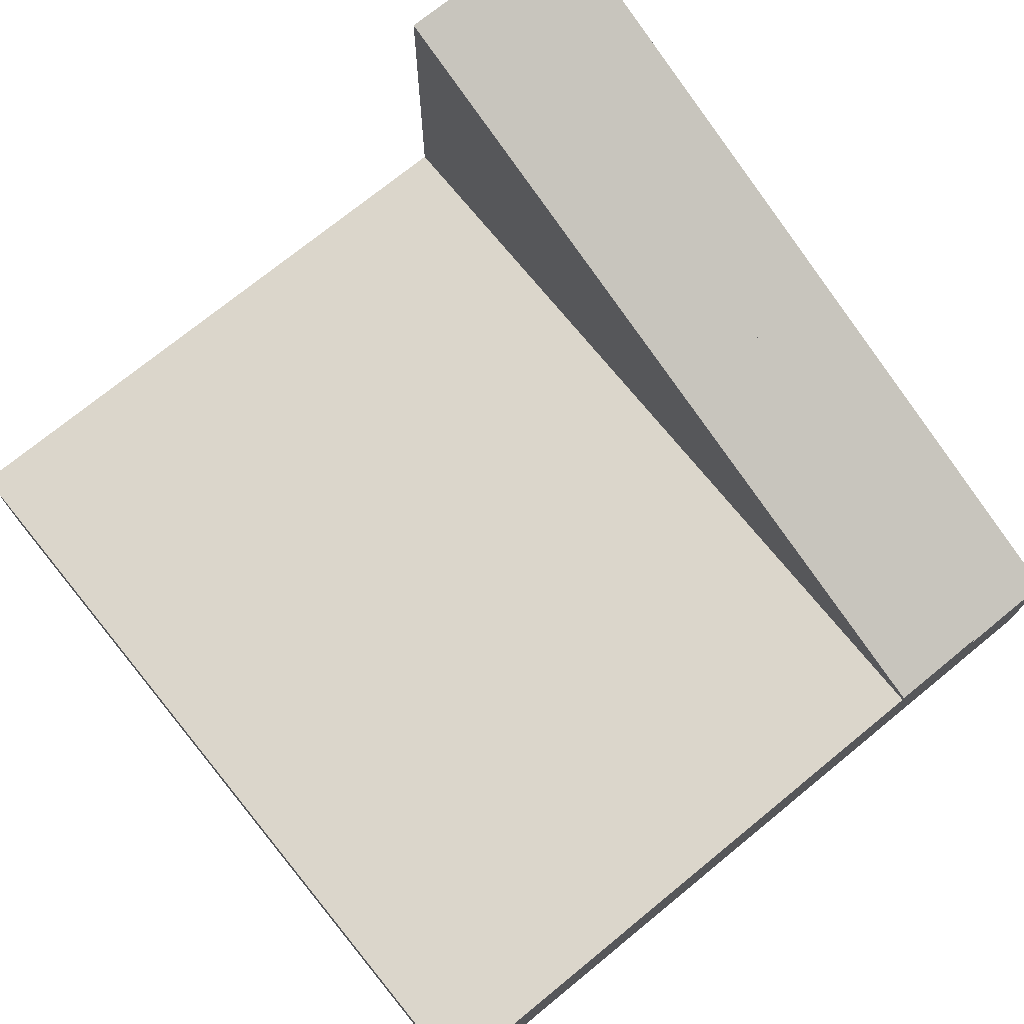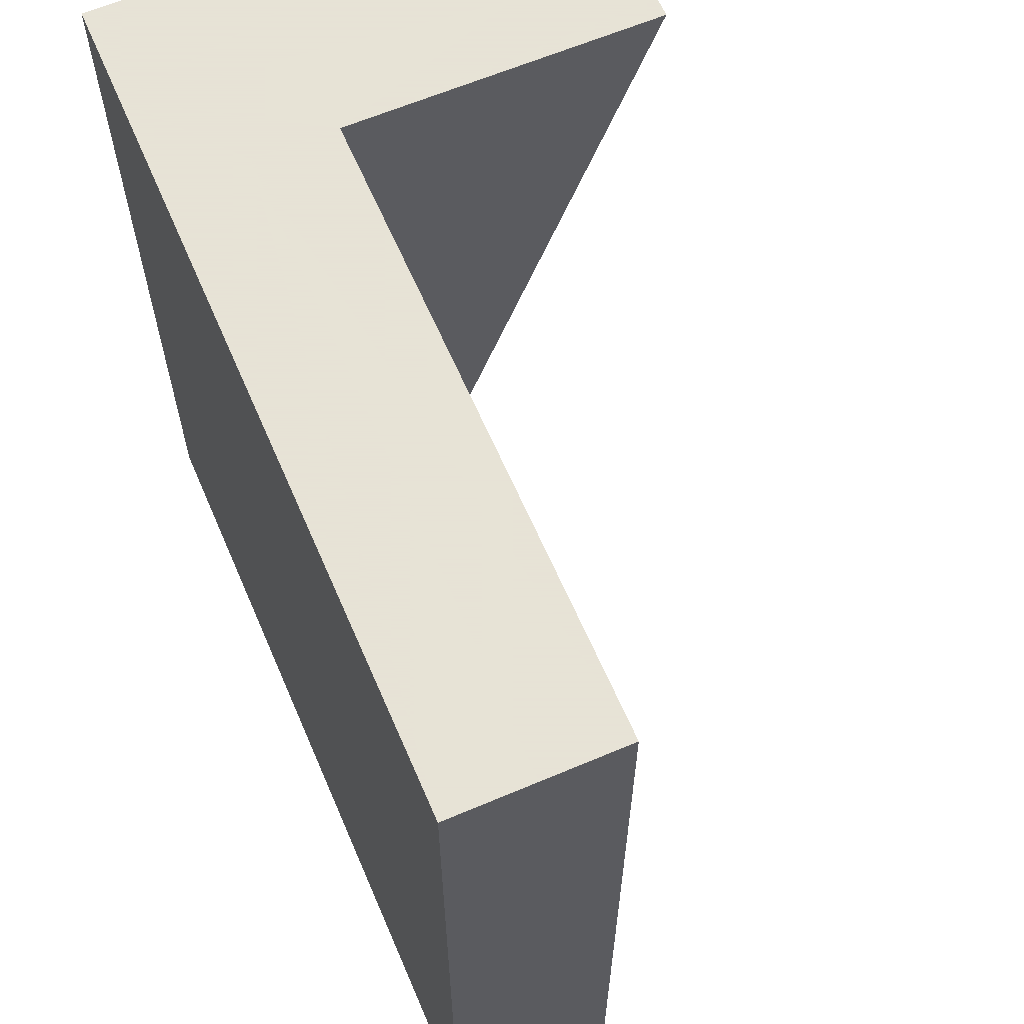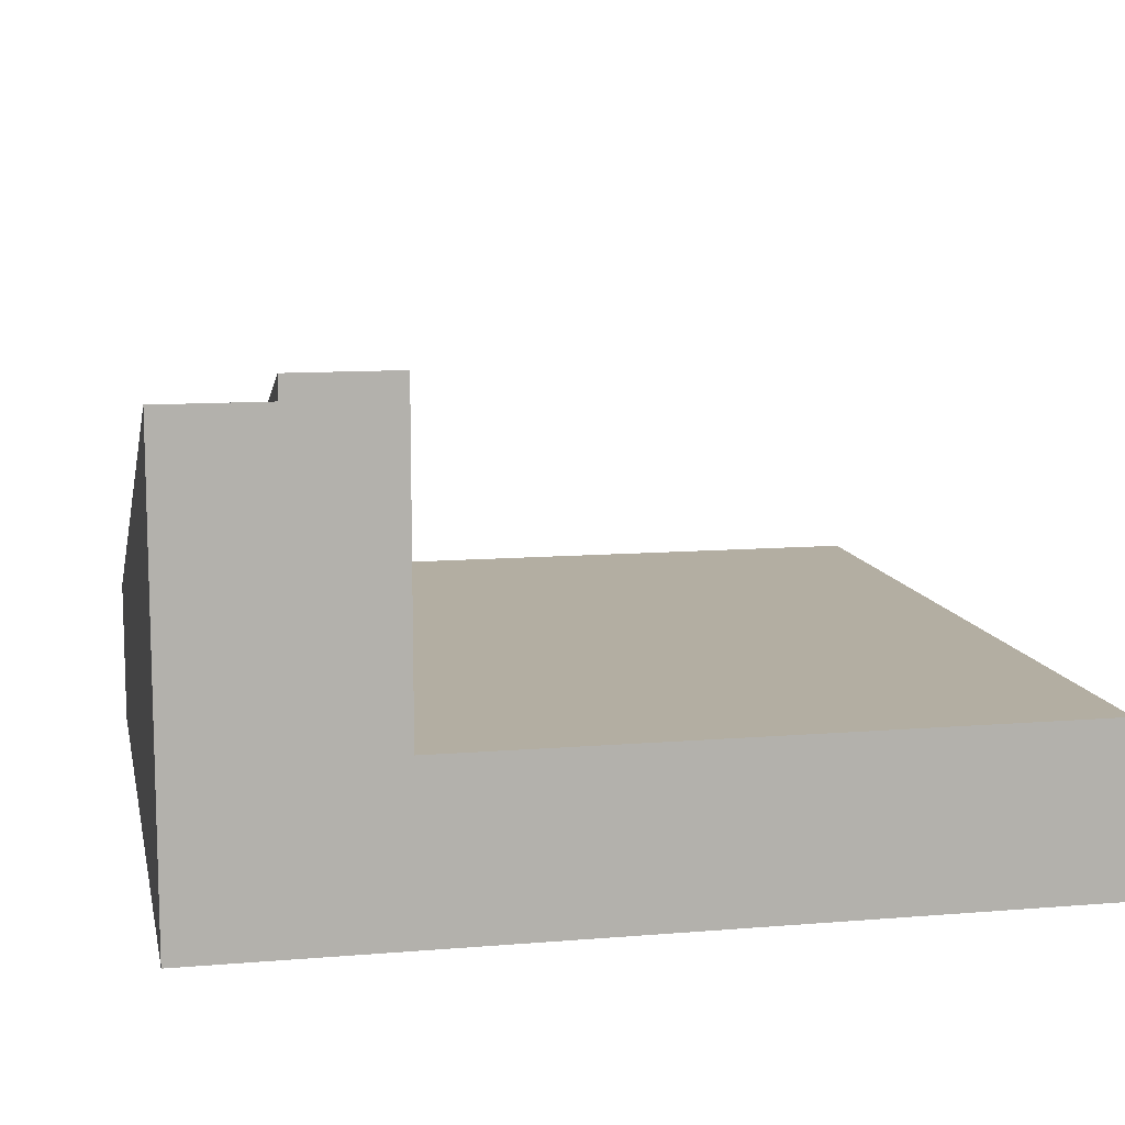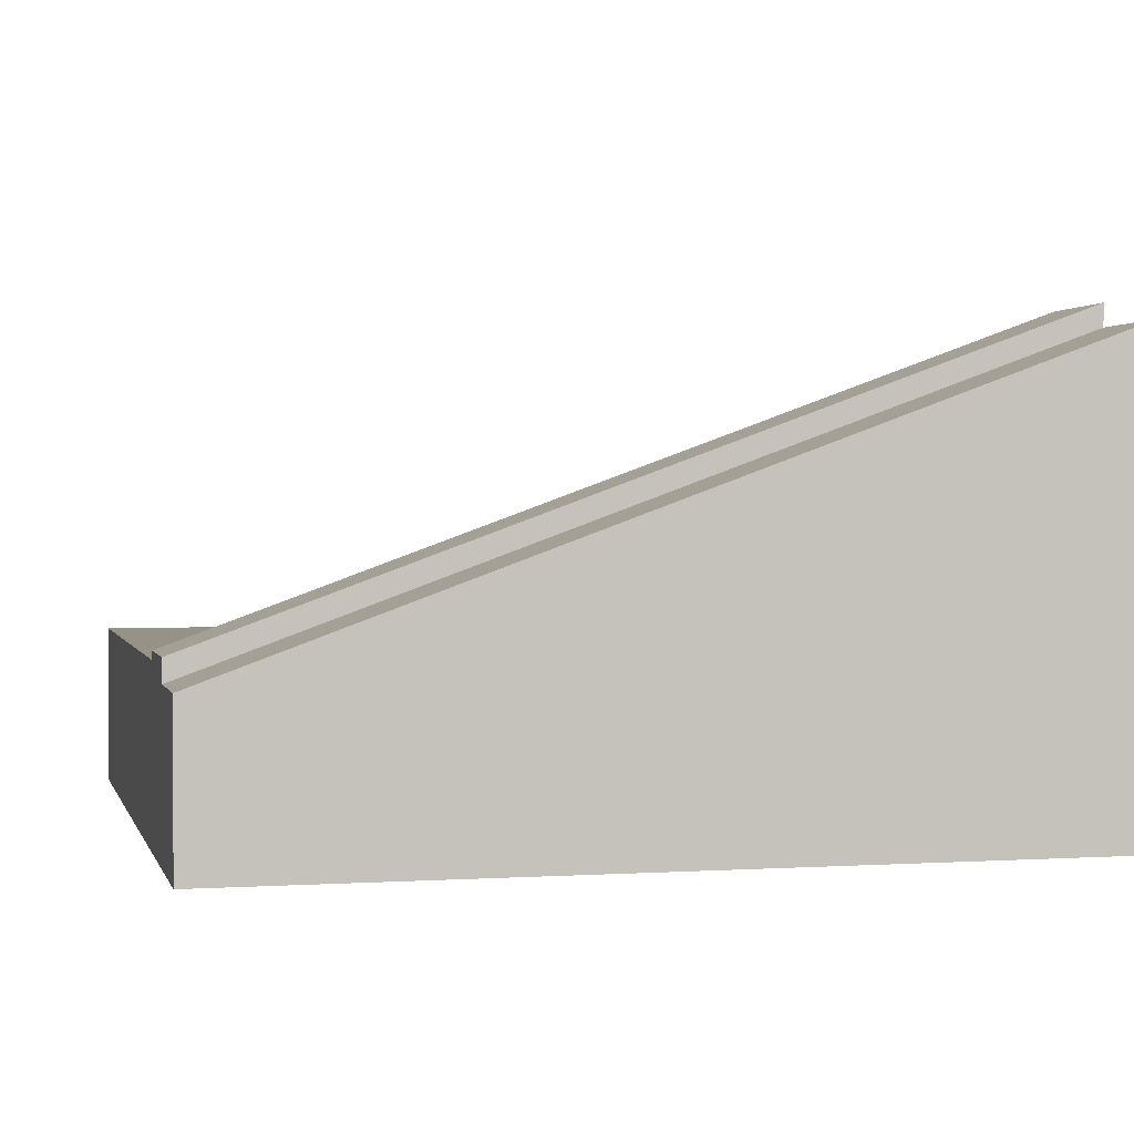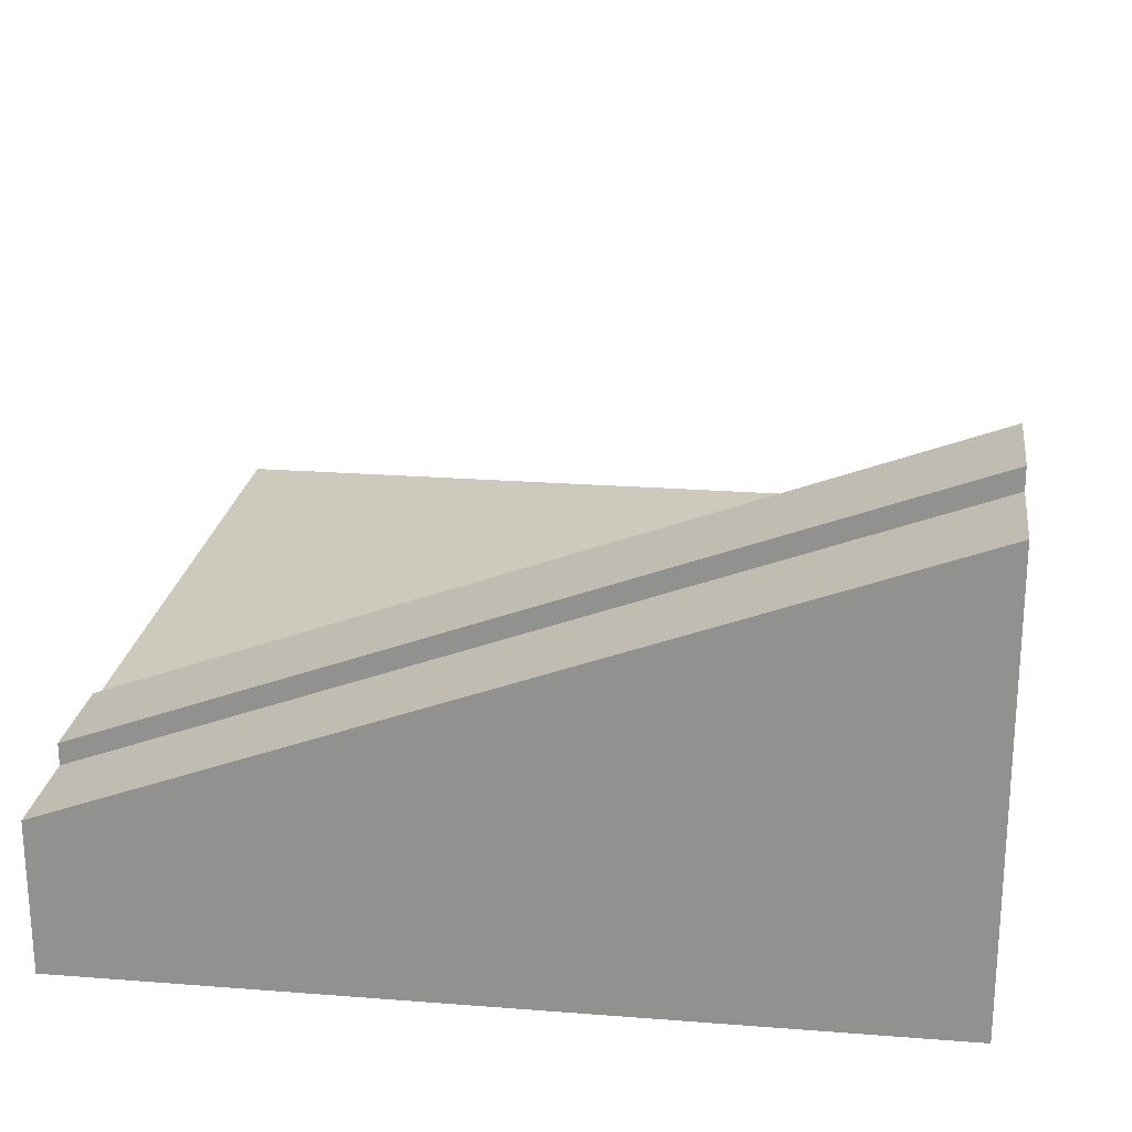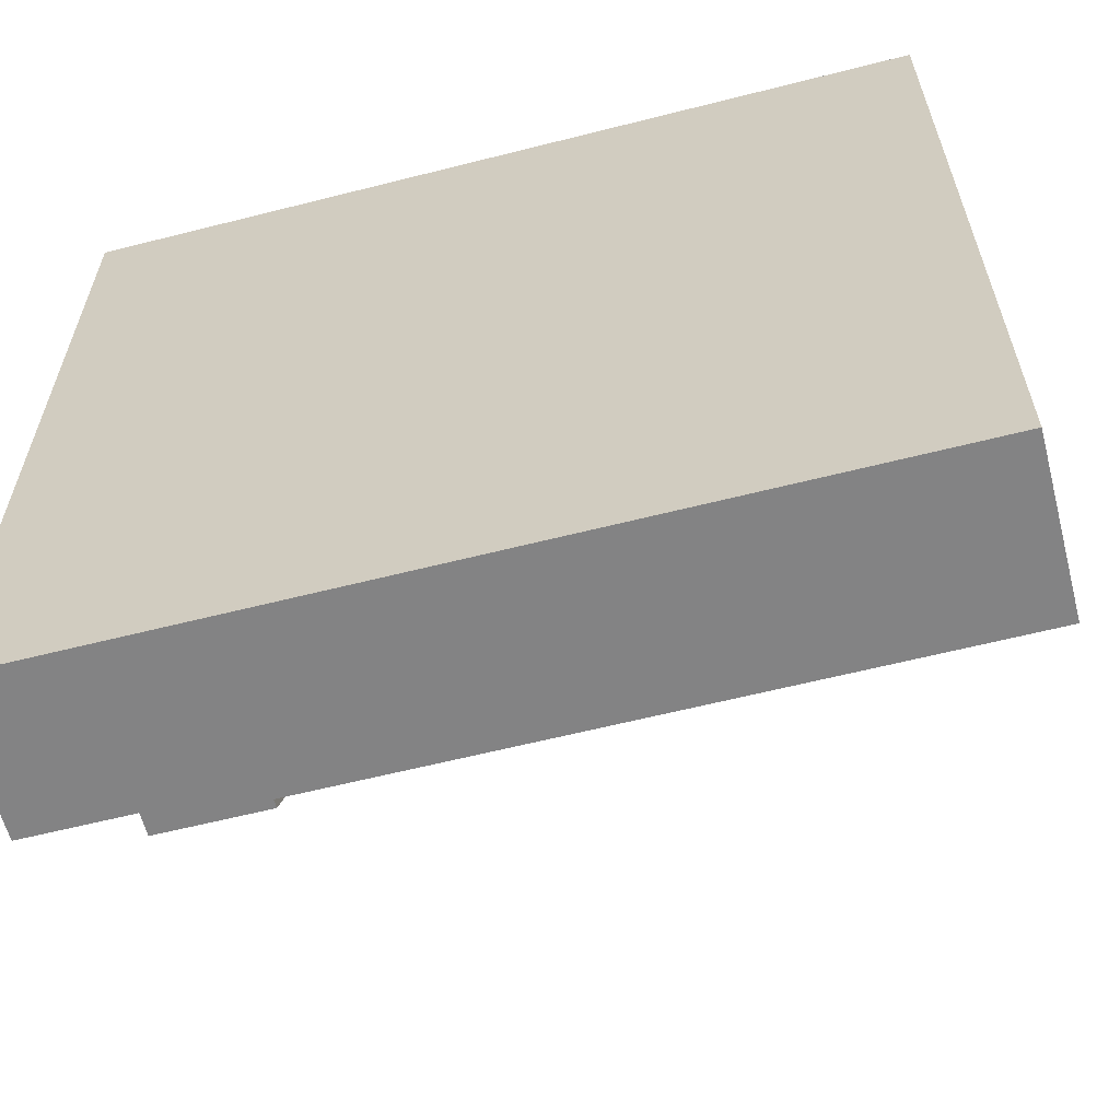
<metadata>
{"format":"obj","ext":"obj","renderer":"f3d","projection":"perspective","resolution":1024,"background":"white","views":[{"elev":73.5,"azim":140.8,"up":"+Y"},{"elev":62.8,"azim":66.7,"up":"+Z"},{"elev":10.8,"azim":-11.6,"up":"+Y"},{"elev":1.2,"azim":-103.7,"up":"+Y"},{"elev":22.7,"azim":-82.4,"up":"+Y"},{"elev":-61.2,"azim":14.5,"up":"+Z"}]}
</metadata>
<code>
o roadTile_051
v 24 4.8 0
v 24 2.4 0
v 24 2.4 -24
v 24 4.8 -24
v 6 4.8 0
v 6 2.4 0
v 3 13.84 1e-06
v 3 13.2 1e-06
v 3 0 -0
v 24 0 0
v 6 13.84 1e-06
v 3 5.04 -24
v 3 4.4 -24
v 6 5.04 -24
v 6 4.8 -24
v 6 2.4 -24
v 24 1e-06 -24
v 3 1e-06 -24
v 0 0 -0
v 0 1e-06 -24
v 0 13.2 1e-06
v 0 4.4 -24
f 2 4 1
f 6 1 5
f 3 15 4
f 4 5 1
f 2 3 4
f 6 2 1
f 3 16 15
f 4 15 5
f 9 5 8
f 8 12 13
f 7 14 12
f 14 5 15
f 17 18 16
f 3 10 17
f 11 7 8
f 9 10 6
f 10 2 6
f 6 5 9
f 5 11 8
f 8 7 12
f 7 11 14
f 14 11 5
f 13 12 15
f 12 14 15
f 15 16 13
f 13 16 18
f 3 17 16
f 3 2 10
f 9 20 18
f 9 21 19
f 21 13 22
f 19 22 20
f 13 20 22
f 18 17 10
f 9 19 20
f 18 10 9
f 9 8 21
f 21 8 13
f 19 21 22
f 13 18 20

</code>
